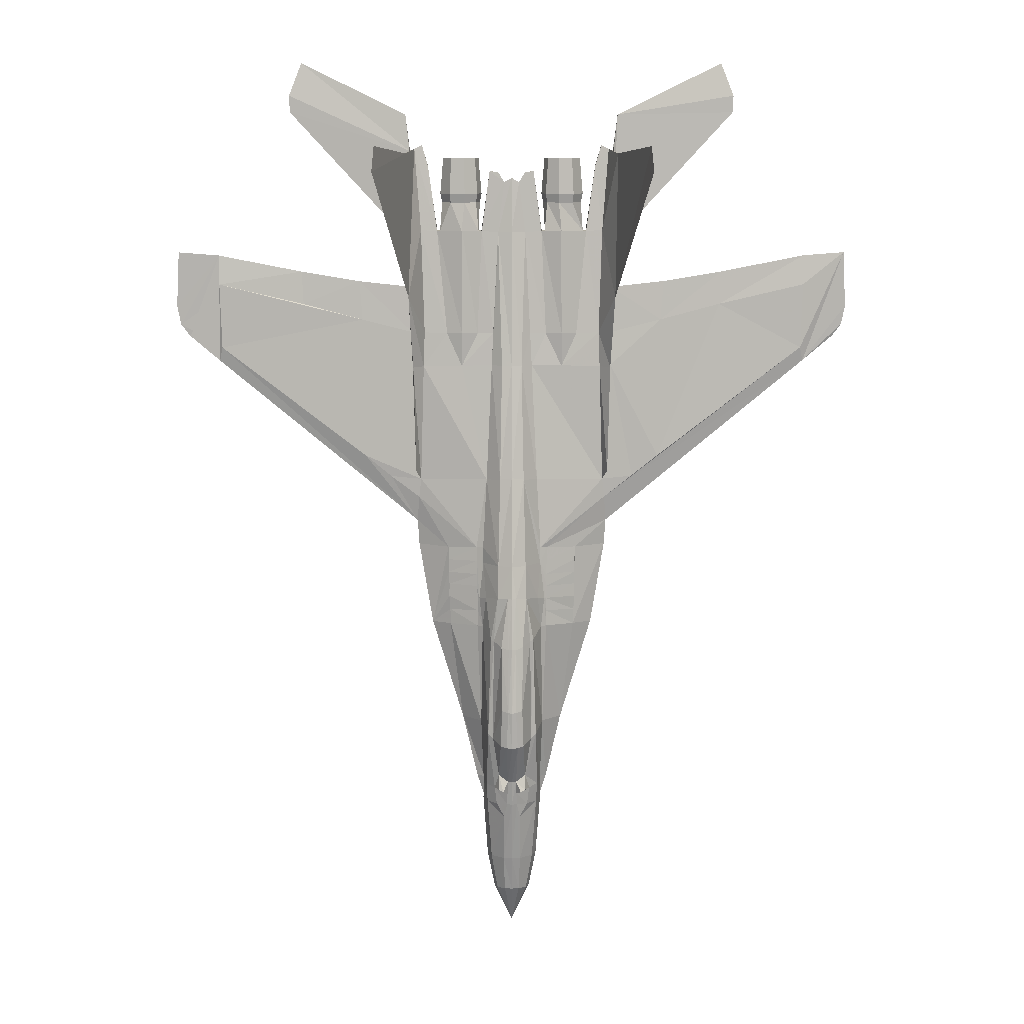
<metadata>
{"format":"obj","ext":"obj","renderer":"f3d","projection":"perspective","resolution":1024,"background":"white","views":[{"elev":9.6,"azim":179.5,"up":"+Z"}]}
</metadata>
<code>
v 0.3748 0.1536 0.246
v 0.3811 0.1566 0.2448
v 0.3826 0.1337 0.2004
v 0.3873 0.1574 0.2439
v 0.3872 0.1335 0.2002
v 0.3674 0.1385 0.3594
v 0.3757 0.1491 0.3551
v 0.3762 0.156 0.2861
v 0.383 0.1589 0.2844
v 0.3832 0.152 0.3524
v 0.3873 0.1531 0.3536
v 0.3873 0.1599 0.2842
v 0.3664 0.1375 0.2509
v 0.3728 0.1314 0.2076
v 0.3932 0.1566 0.2448
v 0.3995 0.1536 0.246
v 0.4014 0.1314 0.2076
v 0.3916 0.1337 0.2004
v 0.3986 0.1491 0.3551
v 0.4069 0.1385 0.3594
v 0.4078 0.1375 0.2509
v 0.3913 0.1589 0.2844
v 0.398 0.1559 0.2861
v 0.391 0.152 0.3524
v 0.149 0.06368 0.9408
v 0.1622 0.05824 0.975
v 0.2737 0.07295 0.9207
v 0.1496 0.06409 0.9233
v 0.2788 0.07891 0.7848
v 0.2899 0.07322 0.7985
v 0.2784 0.07302 0.8824
v 0.278 0.07716 0.8824
v 0.6246 0.06395 0.9233
v 0.4954 0.07885 0.7848
v 0.4962 0.0771 0.8824
v 0.6252 0.06354 0.9408
v 0.612 0.0581 0.975
v 0.5005 0.07288 0.9207
v 0.4958 0.07295 0.8824
v 0.4843 0.07317 0.7985
v 0.3162 0.05794 0.8751
v 0.3307 0.04893 0.8751
v 0.3433 0.05217 0.8751
v 0.3441 0.05099 0.828
v 0.3306 0.04753 0.828
v 0.3268 0.0454 0.7979
v 0.3513 0.0774 0.7979
v 0.3516 0.08556 0.7979
v 0.3489 0.08008 0.828
v 0.3337 0.09177 0.7979
v 0.3366 0.08784 0.828
v 0.3103 0.083 0.7979
v 0.3103 0.07232 0.7979
v 0.3125 0.07167 0.828
v 0.3219 0.08523 0.828
v 0.3137 0.04954 0.7979
v 0.3151 0.05717 0.828
v 0.353 0.06736 0.828
v 0.3134 0.05613 0.8373
v 0.3106 0.07202 0.8373
v 0.3451 0.04937 0.8373
v 0.3304 0.04558 0.8373
v 0.3549 0.0673 0.8373
v 0.3504 0.08124 0.8373
v 0.3369 0.08974 0.8373
v 0.3209 0.08689 0.8373
v 0.3226 0.0842 0.8751
v 0.3363 0.08664 0.8751
v 0.3138 0.07151 0.8751
v 0.3517 0.06748 0.8751
v 0.3479 0.07938 0.8751
v 0.4379 0.08661 0.8751
v 0.4263 0.07936 0.8751
v 0.4226 0.06746 0.8751
v 0.4436 0.0475 0.828
v 0.4301 0.05097 0.828
v 0.4317 0.04887 0.7979
v 0.4226 0.08554 0.7979
v 0.423 0.07738 0.7979
v 0.4212 0.06734 0.828
v 0.4377 0.08781 0.828
v 0.4405 0.09174 0.7979
v 0.4523 0.08519 0.828
v 0.4617 0.07162 0.828
v 0.4639 0.07227 0.7979
v 0.4639 0.08296 0.7979
v 0.4474 0.04536 0.7979
v 0.4605 0.0495 0.7979
v 0.4591 0.05712 0.828
v 0.4608 0.05609 0.8373
v 0.4291 0.04934 0.8373
v 0.4193 0.06728 0.8373
v 0.4238 0.08121 0.8373
v 0.4253 0.08005 0.828
v 0.4373 0.08971 0.8373
v 0.4533 0.08685 0.8373
v 0.4637 0.07198 0.8373
v 0.4516 0.08416 0.8751
v 0.4604 0.07147 0.8751
v 0.458 0.0579 0.8751
v 0.4435 0.0489 0.8751
v 0.4438 0.04554 0.8373
v 0.4309 0.05214 0.8751
v 0.3425 0.0489 0.7979
v 0.2264 0.08571 0.7029
v 0.1626 0.08056 0.7193
v 0.1608 0.0777 0.754
v 0.07185 0.07812 0.7402
v 0.07157 0.07392 0.7711
v 0.2264 0.07666 0.7029
v 0.2232 0.08268 0.744
v 0.1626 0.07412 0.7193
v 0.6116 0.08043 0.7193
v 0.5478 0.08561 0.7029
v 0.551 0.08259 0.744
v 0.7024 0.07794 0.7402
v 0.6134 0.07757 0.754
v 0.5478 0.07657 0.7029
v 0.6116 0.07398 0.7193
v 0.7024 0.0715 0.7402
v 0.07184 0.07168 0.7402
v 0.7026 0.07374 0.7711
v 0.3872 0.104 0.06774
v 0.3871 0.0817 0.025
v 0.3796 0.1037 0.06771
v 0.378 0.1132 0.1065
v 0.3872 0.1141 0.1065
v 0.3711 0.09686 0.06767
v 0.368 0.08888 0.06766
v 0.3604 0.09186 0.1064
v 0.3647 0.1025 0.1065
v 0.3557 0.09867 0.1729
v 0.3604 0.1141 0.1729
v 0.3635 0.07707 0.1065
v 0.3559 0.08459 0.1729
v 0.3693 0.07765 0.06767
v 0.3785 0.1243 0.1581
v 0.3819 0.1281 0.173
v 0.3872 0.1292 0.173
v 0.3704 0.1235 0.173
v 0.3594 0.1182 0.1943
v 0.3612 0.1357 0.2548
v 0.3871 0.0704 0.06773
v 0.3725 0.07493 0.06768
v 0.3871 0.06746 0.1065
v 0.3727 0.07125 0.1065
v 0.3871 0.0678 0.1343
v 0.3762 0.06987 0.1443
v 0.3871 0.06385 0.1433
v 0.3871 0.06825 0.173
v 0.3711 0.07147 0.173
v 0.356 0.1012 0.1942
v 0.3535 0.1062 0.2623
v 0.3553 0.1155 0.3708
v 0.3642 0.136 0.3605
v 0.3564 0.08986 0.1942
v 0.3189 0.09983 0.4015
v 0.3199 0.09905 0.3868
v 0.3201 0.09839 0.3707
v 0.3589 0.1212 0.4038
v 0.3518 0.1123 0.402
v 0.3563 0.1128 0.441
v 0.3716 0.1387 0.4062
v 0.3725 0.1342 0.4412
v 0.356 0.1121 0.4576
v 0.3599 0.1082 0.5318
v 0.3745 0.1228 0.5338
v 0.35 0.111 0.3876
v 0.3502 0.111 0.4014
v 0.319 0.09984 0.4153
v 0.3489 0.1105 0.4147
v 0.3185 0.09997 0.4285
v 0.3497 0.1105 0.4278
v 0.3186 0.09999 0.4423
v 0.3492 0.1099 0.4423
v 0.3181 0.09938 0.4562
v 0.3488 0.1092 0.4576
v 0.3496 0.1111 0.3708
v 0.3872 0.1255 0.5357
v 0.3873 0.1396 0.4413
v 0.3826 0.144 0.4074
v 0.3873 0.1454 0.4068
v 0.3656 0.09923 0.6553
v 0.3766 0.108 0.6546
v 0.2844 0.08911 0.4843
v 0.2861 0.08678 0.4576
v 0.2922 0.09503 0.6534
v 0.3334 0.09713 0.6538
v 0.2935 0.09322 0.6898
v 0.3177 0.09402 0.6886
v 0.3335 0.09888 0.6899
v 0.3503 0.09477 0.6886
v 0.3673 0.09678 0.6896
v 0.3726 0.08992 0.7967
v 0.3872 0.1091 0.6553
v 0.3872 0.09346 0.7975
v 0.3552 0.08859 0.7979
v 0.3343 0.09581 0.7979
v 0.3072 0.08562 0.7979
v 0.29 0.08564 0.7985
v 0.2815 0.1084 0.6532
v 0.2839 0.1079 0.5408
v 0.2887 0.09488 0.5305
v 0.2832 0.07802 0.8847
v 0.2912 0.07717 0.8886
v 0.2978 0.07906 0.8658
v 0.3871 0.06776 0.3567
v 0.3713 0.07271 0.3568
v 0.3585 0.0794 0.3551
v 0.3566 0.08148 0.1942
v 0.3491 0.08608 0.1942
v 0.3208 0.08213 0.3528
v 0.3333 0.08583 0.2627
v 0.3169 0.08203 0.3706
v 0.3005 0.08691 0.3706
v 0.3137 0.03452 0.4191
v 0.3135 0.03001 0.457
v 0.3053 0.0802 0.4607
v 0.3112 0.03299 0.618
v 0.3275 0.02504 0.4496
v 0.3263 0.02818 0.6203
v 0.3485 0.02933 0.4538
v 0.3446 0.03224 0.6192
v 0.3478 0.03088 0.4222
v 0.3748 0.07224 0.479
v 0.3611 0.07758 0.4593
v 0.3871 0.07049 0.4784
v 0.3871 0.07437 0.6152
v 0.3564 0.07799 0.6178
v 0.3871 0.07732 0.6498
v 0.3792 0.08759 0.8498
v 0.3636 0.08557 0.8611
v 0.3726 0.08626 0.8601
v 0.3025 0.08486 0.6164
v 0.2803 0.07865 0.6545
v 0.2934 0.07431 0.6898
v 0.3025 0.07512 0.6886
v 0.3072 0.07321 0.7979
v 0.3792 0.08483 0.8498
v 0.3872 0.08401 0.8539
v 0.3872 0.08676 0.8539
v 0.3726 0.0835 0.8601
v 0.3636 0.08282 0.8611
v 0.3548 0.07911 0.7979
v 0.2832 0.07438 0.8847
v 0.2912 0.07353 0.8886
v 0.2799 0.07976 0.6897
v 0.2796 0.08588 0.738
v 0.3446 0.046 0.7979
v 0.3263 0.04194 0.7979
v 0.3112 0.04675 0.7979
v 0.2864 0.09394 0.5106
v 0.3775 0.1369 0.1893
v 0.3729 0.1353 0.1917
v 0.3822 0.1309 0.1867
v 0.3682 0.1257 0.1917
v 0.3947 0.1037 0.06771
v 0.3962 0.1132 0.1065
v 0.4095 0.1025 0.1065
v 0.4031 0.09685 0.06767
v 0.4062 0.08887 0.06766
v 0.4138 0.09184 0.1064
v 0.4186 0.09865 0.1729
v 0.4107 0.07706 0.1065
v 0.405 0.07764 0.06767
v 0.392 0.1309 0.1867
v 0.3924 0.1281 0.173
v 0.3958 0.1243 0.1581
v 0.4139 0.1141 0.1729
v 0.4038 0.1235 0.173
v 0.406 0.1257 0.1917
v 0.4131 0.1357 0.2548
v 0.4149 0.1181 0.1943
v 0.4017 0.07493 0.06768
v 0.4015 0.07124 0.1065
v 0.3981 0.06987 0.1443
v 0.4031 0.07146 0.173
v 0.4183 0.08457 0.1729
v 0.4183 0.1012 0.1942
v 0.4207 0.1062 0.2623
v 0.4189 0.1155 0.3708
v 0.4179 0.08984 0.1942
v 0.4561 0.09934 0.4562
v 0.4882 0.08672 0.4576
v 0.4737 0.08686 0.3706
v 0.418 0.1128 0.441
v 0.4224 0.1122 0.402
v 0.4153 0.1212 0.4038
v 0.4101 0.136 0.3605
v 0.4026 0.1387 0.4062
v 0.4182 0.112 0.4576
v 0.4018 0.1342 0.4412
v 0.4543 0.09901 0.3868
v 0.4541 0.09835 0.3707
v 0.4247 0.1111 0.3708
v 0.4554 0.09979 0.4015
v 0.4242 0.111 0.3876
v 0.4253 0.1105 0.4147
v 0.4552 0.0998 0.4153
v 0.4245 0.1105 0.4278
v 0.4558 0.09993 0.4285
v 0.425 0.1099 0.4423
v 0.4556 0.09995 0.4423
v 0.4254 0.1092 0.4576
v 0.3998 0.1228 0.5338
v 0.3917 0.144 0.4074
v 0.4086 0.09922 0.6553
v 0.4143 0.1082 0.5318
v 0.4898 0.08905 0.4843
v 0.482 0.09498 0.6534
v 0.4855 0.09482 0.5305
v 0.4566 0.09398 0.6886
v 0.4808 0.09317 0.6898
v 0.4408 0.09885 0.6899
v 0.4408 0.0971 0.6538
v 0.4239 0.09475 0.6886
v 0.407 0.09677 0.6896
v 0.4016 0.08991 0.7967
v 0.3976 0.108 0.6546
v 0.419 0.08858 0.7979
v 0.4399 0.09578 0.7979
v 0.467 0.08557 0.7979
v 0.4843 0.08558 0.7985
v 0.4903 0.1079 0.5408
v 0.4928 0.1083 0.6532
v 0.4939 0.09175 0.6545
v 0.4911 0.07796 0.8847
v 0.4029 0.0727 0.3568
v 0.4157 0.07938 0.3551
v 0.4176 0.08146 0.1942
v 0.4251 0.08605 0.1942
v 0.4573 0.08199 0.3706
v 0.4534 0.0821 0.3528
v 0.441 0.0858 0.2627
v 0.4689 0.08015 0.4607
v 0.4607 0.02997 0.457
v 0.4717 0.08481 0.6164
v 0.4466 0.025 0.4496
v 0.463 0.03295 0.618
v 0.4257 0.02931 0.4538
v 0.4479 0.02815 0.6203
v 0.4264 0.03085 0.4222
v 0.4605 0.03447 0.4191
v 0.3995 0.07223 0.479
v 0.4178 0.07797 0.6178
v 0.395 0.08758 0.8498
v 0.4132 0.07757 0.4593
v 0.4855 0.08577 0.5305
v 0.4808 0.07426 0.6898
v 0.467 0.07316 0.7979
v 0.477 0.07514 0.8676
v 0.395 0.08483 0.8498
v 0.4016 0.0835 0.8601
v 0.4016 0.08625 0.8601
v 0.4106 0.0828 0.8611
v 0.4106 0.08556 0.8611
v 0.4911 0.07432 0.8847
v 0.483 0.07347 0.8886
v 0.4939 0.07859 0.6545
v 0.4943 0.0797 0.6897
v 0.4946 0.08582 0.738
v 0.4717 0.07507 0.6886
v 0.4479 0.0419 0.7979
v 0.4296 0.04598 0.7979
v 0.4296 0.03222 0.6192
v 0.463 0.04671 0.7979
v 0.4195 0.07909 0.7979
v 0.4879 0.09388 0.5106
v 0.483 0.07712 0.8886
v 0.4765 0.079 0.8658
v 0.424 0.111 0.4014
v 0.3967 0.1369 0.1893
v 0.4013 0.1352 0.1917
v 0.2803 0.09181 0.6545
v 0.2887 0.08583 0.5305
v 0.2973 0.07519 0.8676
v 0.2774 0.1238 0.7293
v 0.2704 0.1111 0.8782
v 0.2477 0.2251 0.8878
v 0.2459 0.2388 0.8624
v 0.275 0.1134 0.8799
v 0.2799 0.0888 0.6897
v 0.2796 0.08588 0.738
v 0.4968 0.1237 0.7293
v 0.5266 0.225 0.8878
v 0.5038 0.1111 0.8782
v 0.4993 0.1134 0.8799
v 0.4946 0.08582 0.738
v 0.5284 0.2388 0.8624
v 0.4943 0.08874 0.6897
v 0.2288 0.09107 0.5555
v 0.2562 0.09192 0.5332
v 0.07393 0.07906 0.6721
v 0.02897 0.07197 0.6967
v 0.025 0.07205 0.7165
v 0.02813 0.07252 0.7744
v 0.2288 0.08203 0.5555
v 0.2562 0.08288 0.5332
v 0.07392 0.07261 0.6721
v 0.03799 0.07179 0.6846
v 0.07066 0.07587 0.6578
v 0.7003 0.07887 0.6721
v 0.7036 0.07568 0.6578
v 0.5181 0.09184 0.5332
v 0.5454 0.09098 0.5555
v 0.7003 0.07243 0.6721
v 0.5181 0.0828 0.5332
v 0.5454 0.08193 0.5555
v 0.7461 0.07231 0.7744
v 0.7492 0.07183 0.7165
v 0.7452 0.07176 0.6967
v 0.7362 0.07158 0.6846
f 1 2 3
f 2 4 5
f 6 7 8
f 9 2 1
f 10 11 12
f 13 1 14
f 13 8 1
f 8 7 10
f 12 4 2
f 15 16 17
f 4 15 18
f 19 20 21
f 15 22 23
f 11 24 22
f 17 16 21
f 16 23 21
f 19 23 22
f 4 12 22
f 3 14 1
f 5 3 2
f 8 13 6
f 1 8 9
f 12 9 10
f 10 9 8
f 2 9 12
f 17 18 15
f 18 5 4
f 21 23 19
f 23 16 15
f 22 12 11
f 22 24 19
f 22 15 4
f 25 26 27
f 28 29 30
f 26 25 30
f 27 31 32
f 33 34 35
f 34 33 36
f 37 38 39
f 35 39 38
f 27 32 29
f 27 29 28
f 27 28 25
f 30 25 28
f 30 31 27
f 30 27 26
f 35 38 37
f 35 37 36
f 35 36 33
f 36 40 34
f 39 40 36
f 39 36 37
f 41 42 43
f 44 45 46
f 47 48 49
f 50 51 49
f 51 50 52
f 53 54 55
f 56 46 45
f 57 54 53
f 47 58 44
f 57 59 60
f 44 61 62
f 58 63 61
f 49 64 63
f 51 65 64
f 55 66 65
f 54 60 66
f 57 45 62
f 66 67 68
f 60 69 67
f 59 41 69
f 62 42 41
f 61 43 42
f 63 70 43
f 64 71 70
f 65 68 71
f 72 73 74
f 75 76 77
f 78 79 80
f 81 82 78
f 82 81 83
f 84 85 86
f 87 88 89
f 84 89 88
f 80 79 77
f 90 89 84
f 91 76 75
f 92 80 76
f 93 94 80
f 95 81 94
f 96 83 81
f 97 84 83
f 75 89 90
f 98 96 95
f 99 97 96
f 100 90 97
f 101 102 90
f 103 91 102
f 74 92 91
f 73 93 92
f 72 95 93
f 43 70 71
f 43 71 68
f 43 68 67
f 43 67 69
f 43 69 41
f 46 104 44
f 49 58 47
f 49 48 50
f 52 55 51
f 55 52 53
f 45 57 56
f 53 56 57
f 44 104 47
f 60 54 57
f 62 45 44
f 61 44 58
f 63 58 49
f 64 49 51
f 65 51 55
f 66 55 54
f 62 59 57
f 68 65 66
f 67 66 60
f 69 60 59
f 41 59 62
f 42 62 61
f 43 61 63
f 70 63 64
f 71 64 65
f 74 103 101
f 74 101 100
f 74 100 99
f 74 99 98
f 74 98 72
f 77 87 75
f 80 94 78
f 78 94 81
f 83 86 82
f 86 83 84
f 89 75 87
f 88 85 84
f 77 76 80
f 84 97 90
f 75 102 91
f 76 91 92
f 80 92 93
f 94 93 95
f 81 95 96
f 83 96 97
f 90 102 75
f 95 72 98
f 96 98 99
f 97 99 100
f 90 100 101
f 102 101 103
f 91 103 74
f 92 74 73
f 93 73 72
f 105 106 107
f 106 108 109
f 110 111 107
f 112 107 109
f 113 114 115
f 116 113 117
f 115 118 119
f 117 119 120
f 107 111 105
f 109 107 106
f 107 112 110
f 109 121 112
f 115 117 113
f 117 122 116
f 119 117 115
f 120 122 117
f 123 124 125
f 125 126 127
f 126 125 128
f 128 125 124
f 124 129 128
f 129 130 131
f 130 132 133
f 130 134 135
f 130 129 136
f 136 129 124
f 126 137 138
f 3 5 139
f 126 131 133
f 140 133 141
f 141 142 14
f 140 137 133
f 138 137 140
f 124 143 144
f 143 145 146
f 145 147 148
f 148 147 149
f 149 150 148
f 148 150 151
f 124 144 136
f 134 136 144
f 146 148 151
f 132 152 141
f 152 153 142
f 153 154 155
f 135 156 152
f 152 156 153
f 157 158 159
f 160 161 162
f 154 160 163
f 160 162 164
f 165 166 167
f 159 158 168
f 158 157 169
f 170 171 169
f 172 173 171
f 174 175 173
f 176 177 175
f 153 178 154
f 142 13 14
f 155 6 13
f 167 179 180
f 155 163 6
f 7 181 10
f 181 182 11
f 163 181 7
f 180 182 181
f 166 183 184
f 185 176 186
f 187 188 183
f 189 190 188
f 188 190 191
f 188 191 192
f 192 193 183
f 193 194 184
f 184 195 179
f 184 194 196
f 192 197 194
f 191 198 197
f 190 199 198
f 189 200 199
f 201 202 203
f 202 201 187
f 204 205 206
f 207 208 151
f 208 209 210
f 210 135 151
f 135 210 211
f 209 212 213
f 212 214 215
f 212 216 217
f 218 217 219
f 217 220 221
f 220 222 223
f 220 224 222
f 216 220 217
f 208 225 226
f 225 208 207
f 225 227 228
f 229 228 230
f 224 220 216
f 212 209 224
f 196 194 231
f 197 232 233
f 213 215 159
f 213 159 178
f 222 224 209
f 215 214 218
f 218 234 235
f 30 236 237
f 238 199 206
f 239 240 241
f 242 239 231
f 243 242 233
f 239 229 230
f 232 197 244
f 31 245 204
f 245 246 205
f 31 30 238
f 247 235 234
f 248 247 236
f 234 237 236
f 249 250 221
f 250 251 219
f 234 219 251
f 229 244 249
f 225 229 226
f 242 243 244
f 226 229 223
f 185 252 177
f 203 166 165
f 198 50 48
f 199 52 50
f 238 53 52
f 251 56 53
f 250 46 56
f 249 104 46
f 244 47 104
f 197 48 47
f 161 160 154
f 168 169 161
f 156 135 211
f 206 205 246
f 211 213 153
f 177 165 162
f 3 253 254
f 253 3 255
f 253 255 256
f 14 254 256
f 257 124 123
f 258 257 123
f 257 258 259
f 124 257 260
f 260 261 124
f 262 261 260
f 263 262 259
f 264 262 263
f 261 262 264
f 124 261 265
f 258 127 139
f 5 266 267
f 259 258 268
f 269 270 271
f 272 273 271
f 269 268 270
f 267 266 271
f 274 143 124
f 145 143 274
f 147 145 275
f 149 147 276
f 276 150 149
f 277 150 276
f 265 274 124
f 265 264 275
f 275 264 278
f 279 263 269
f 280 279 273
f 281 280 272
f 282 278 263
f 280 282 279
f 283 284 285
f 286 287 288
f 288 281 289
f 286 288 290
f 291 286 292
f 293 294 295
f 296 293 297
f 298 299 296
f 300 301 299
f 302 303 301
f 304 283 303
f 281 295 280
f 17 21 272
f 20 289 272
f 179 305 292
f 20 290 289
f 24 306 19
f 182 306 24
f 306 290 20
f 180 292 290
f 307 308 305
f 284 283 309
f 310 311 308
f 312 313 310
f 314 312 315
f 316 314 315
f 317 316 315
f 318 317 307
f 195 319 305
f 318 319 195
f 320 316 317
f 321 314 316
f 322 312 314
f 323 313 312
f 324 325 326
f 325 324 311
f 327 323 322
f 328 207 150
f 329 328 277
f 277 278 330
f 331 330 278
f 329 330 331
f 332 333 334
f 333 332 335
f 336 335 337
f 338 336 339
f 340 338 341
f 340 342 338
f 336 338 343
f 344 328 329
f 328 344 227
f 227 344 345
f 230 228 345
f 343 338 342
f 329 333 343
f 318 196 241
f 320 318 346
f 294 285 334
f 294 334 280
f 342 340 347
f 332 285 284
f 284 309 348
f 349 40 350
f 322 350 351
f 240 352 346
f 352 353 354
f 353 355 356
f 345 352 240
f 320 356 355
f 357 39 35
f 358 357 327
f 357 358 351
f 359 360 349
f 361 34 40
f 349 362 337
f 363 364 365
f 366 363 341
f 337 362 350
f 367 345 365
f 347 345 344
f 353 352 345
f 345 347 340
f 368 309 283
f 311 368 304
f 82 321 320
f 86 322 321
f 85 350 322
f 88 366 350
f 87 363 366
f 77 364 363
f 79 367 364
f 78 320 367
f 281 288 287
f 297 295 281
f 331 278 282
f 369 370 351
f 334 331 282
f 298 371 287
f 372 18 17
f 266 18 372
f 266 372 373
f 271 373 17
f 127 123 125
f 128 131 126
f 131 128 129
f 133 131 130
f 135 132 130
f 136 134 130
f 138 139 127
f 138 127 126
f 139 138 255
f 139 255 3
f 133 137 126
f 141 256 140
f 14 256 141
f 140 256 255
f 140 255 138
f 146 144 143
f 148 146 145
f 144 146 134
f 151 135 134
f 151 134 146
f 141 133 132
f 142 141 152
f 155 142 153
f 152 132 135
f 159 215 186
f 159 186 176
f 159 176 174
f 159 174 172
f 159 172 170
f 159 170 157
f 163 155 154
f 164 163 160
f 167 164 162
f 167 162 165
f 168 178 159
f 169 168 158
f 169 157 170
f 171 170 172
f 173 172 174
f 175 174 176
f 13 142 155
f 180 164 167
f 11 10 181
f 7 6 163
f 181 163 164
f 181 164 180
f 184 167 166
f 183 166 203
f 183 203 187
f 188 187 189
f 183 188 192
f 184 183 193
f 179 167 184
f 196 195 184
f 194 193 192
f 197 192 191
f 198 191 190
f 199 190 189
f 203 374 201
f 187 203 202
f 206 199 200
f 206 200 204
f 151 150 207
f 210 151 208
f 213 211 210
f 213 210 209
f 215 213 212
f 217 218 214
f 217 214 212
f 219 234 218
f 221 219 217
f 223 221 220
f 226 209 208
f 207 227 225
f 228 229 225
f 224 216 212
f 231 241 196
f 233 231 194
f 233 194 197
f 178 153 213
f 209 226 222
f 218 186 215
f 235 375 185
f 235 185 186
f 235 186 218
f 237 238 30
f 206 376 238
f 241 231 239
f 231 233 242
f 233 232 243
f 230 240 239
f 244 243 232
f 204 32 31
f 205 204 245
f 238 376 246
f 238 246 245
f 238 245 31
f 234 236 247
f 236 30 29
f 236 29 248
f 221 223 249
f 219 221 250
f 251 238 237
f 251 237 234
f 249 223 229
f 244 229 239
f 244 239 242
f 223 222 226
f 177 176 185
f 165 177 252
f 165 252 203
f 48 197 198
f 50 198 199
f 52 199 238
f 53 238 251
f 56 251 250
f 46 250 249
f 104 249 244
f 47 244 197
f 161 154 178
f 161 178 168
f 246 376 206
f 153 156 211
f 162 161 169
f 162 169 171
f 162 171 173
f 162 173 175
f 162 175 177
f 254 14 3
f 256 254 253
f 123 127 258
f 259 260 257
f 260 259 262
f 259 269 263
f 263 278 264
f 264 265 261
f 139 267 268
f 139 268 258
f 267 139 5
f 5 18 266
f 268 269 259
f 271 273 269
f 271 17 272
f 271 270 268
f 271 268 267
f 274 275 145
f 275 276 147
f 275 274 265
f 278 277 276
f 278 276 275
f 269 273 279
f 273 272 280
f 272 289 281
f 263 279 282
f 285 294 293
f 285 293 296
f 285 296 299
f 285 299 301
f 285 301 303
f 285 303 283
f 289 290 288
f 290 292 286
f 292 305 308
f 292 308 291
f 295 297 293
f 297 371 296
f 296 371 298
f 299 298 300
f 301 300 302
f 303 302 304
f 272 21 20
f 292 180 179
f 24 11 182
f 20 19 306
f 290 306 182
f 290 182 180
f 305 319 307
f 308 307 315
f 308 315 310
f 310 315 312
f 315 307 317
f 307 319 318
f 305 179 195
f 195 196 318
f 317 318 320
f 316 320 321
f 314 321 322
f 312 322 323
f 326 311 324
f 311 310 325
f 322 370 369
f 322 369 327
f 150 277 328
f 277 330 329
f 331 334 333
f 331 333 329
f 334 285 332
f 335 336 343
f 335 343 333
f 337 339 336
f 339 341 338
f 341 365 340
f 329 347 344
f 227 207 328
f 345 228 227
f 343 342 329
f 241 346 318
f 346 354 356
f 346 356 320
f 280 295 294
f 347 329 342
f 284 335 332
f 348 359 337
f 348 337 335
f 348 335 284
f 350 362 349
f 351 370 322
f 346 241 240
f 354 346 352
f 356 354 353
f 240 230 345
f 355 367 320
f 35 327 357
f 327 369 358
f 351 350 40
f 351 40 39
f 351 39 357
f 349 337 359
f 40 349 360
f 40 360 361
f 365 341 363
f 341 339 366
f 350 366 339
f 350 339 337
f 365 364 367
f 345 367 355
f 345 355 353
f 340 365 345
f 283 304 368
f 304 291 308
f 304 308 311
f 320 78 82
f 321 82 86
f 322 86 85
f 350 85 88
f 366 88 87
f 363 87 77
f 364 77 79
f 367 79 78
f 281 287 371
f 281 371 297
f 351 358 369
f 282 280 334
f 287 286 291
f 287 291 304
f 287 304 302
f 287 302 300
f 287 300 298
f 17 373 372
f 373 271 266
f 200 189 377
f 378 379 380
f 381 204 200
f 379 378 381
f 378 32 204
f 374 382 383
f 189 187 201
f 383 29 32
f 377 380 379
f 384 313 323
f 385 386 384
f 327 387 384
f 387 386 385
f 35 386 387
f 326 325 384
f 310 313 384
f 388 384 386
f 389 384 387
f 380 377 378
f 200 377 381
f 204 381 378
f 383 377 201
f 383 201 374
f 201 377 189
f 32 378 377
f 32 377 383
f 379 381 377
f 384 389 385
f 384 323 327
f 387 327 35
f 384 388 390
f 384 390 326
f 384 325 310
f 386 35 34
f 386 34 388
f 387 385 389
f 391 392 252
f 252 392 203
f 105 382 374
f 105 111 248
f 393 108 106
f 394 395 396
f 397 398 375
f 399 397 110
f 398 185 375
f 247 248 111
f 394 400 401
f 399 401 185
f 402 403 309
f 311 404 368
f 405 404 311
f 115 114 390
f 402 405 114
f 402 116 122
f 118 360 359
f 406 120 119
f 348 309 407
f 361 360 118
f 122 120 406
f 406 408 407
f 252 185 401
f 252 401 393
f 252 393 391
f 374 203 392
f 374 392 391
f 374 391 105
f 248 382 105
f 106 105 391
f 106 391 393
f 396 109 108
f 396 108 393
f 396 393 401
f 396 401 400
f 396 400 394
f 375 235 247
f 375 247 110
f 375 110 397
f 110 112 121
f 110 121 399
f 111 110 247
f 401 399 121
f 401 121 109
f 401 109 396
f 401 396 395
f 401 395 394
f 185 398 397
f 185 397 399
f 309 368 404
f 309 404 405
f 309 405 402
f 311 326 390
f 311 390 114
f 311 114 405
f 390 361 115
f 114 113 116
f 114 116 402
f 122 409 410
f 122 410 411
f 122 411 412
f 122 412 403
f 122 403 402
f 359 348 407
f 359 407 408
f 359 408 118
f 119 118 408
f 119 408 406
f 118 115 361
f 406 403 412
f 406 412 411
f 406 411 410
f 406 410 409
f 406 409 122
f 407 309 403
f 407 403 406

</code>
